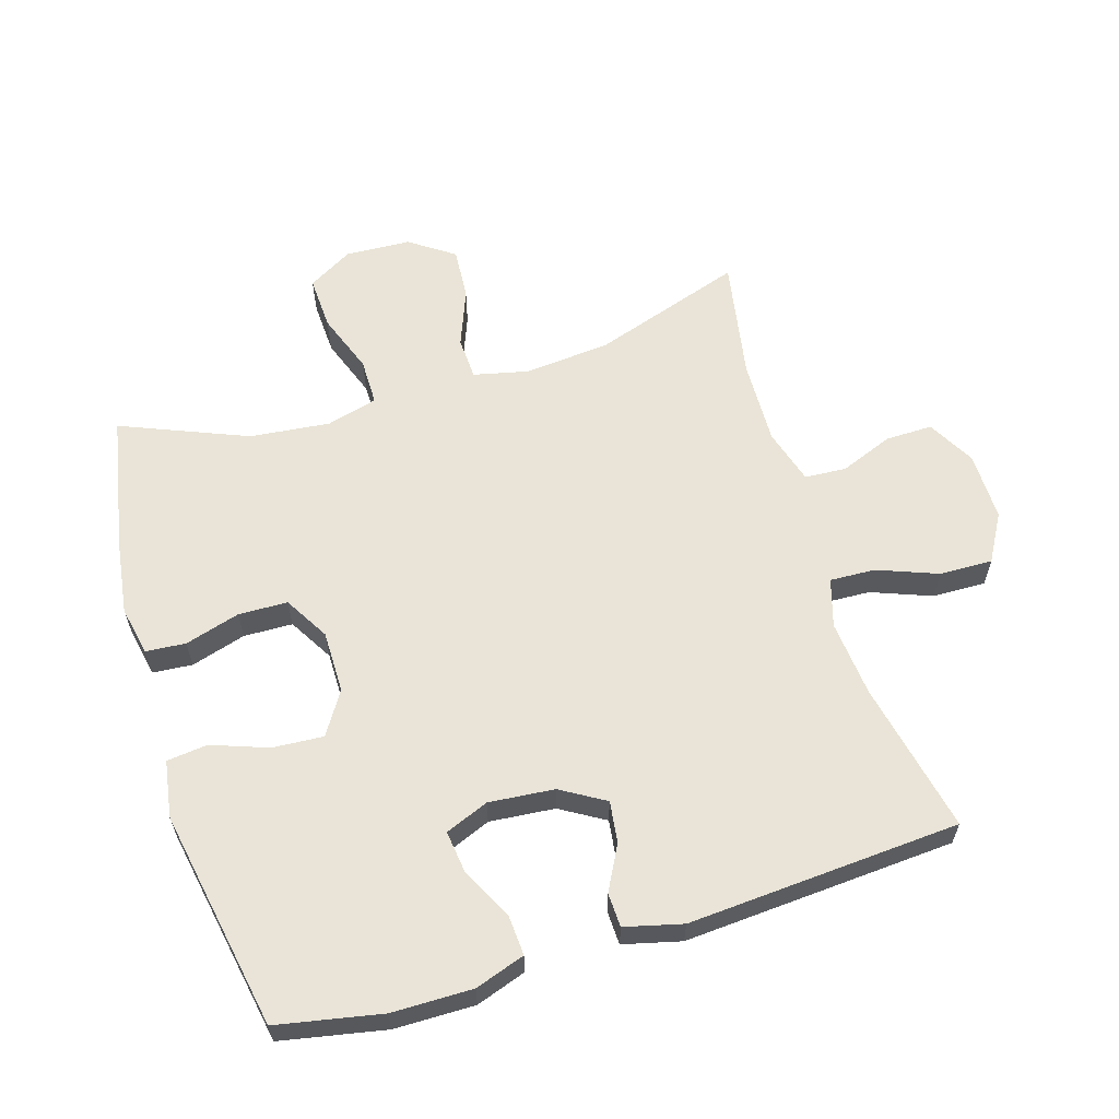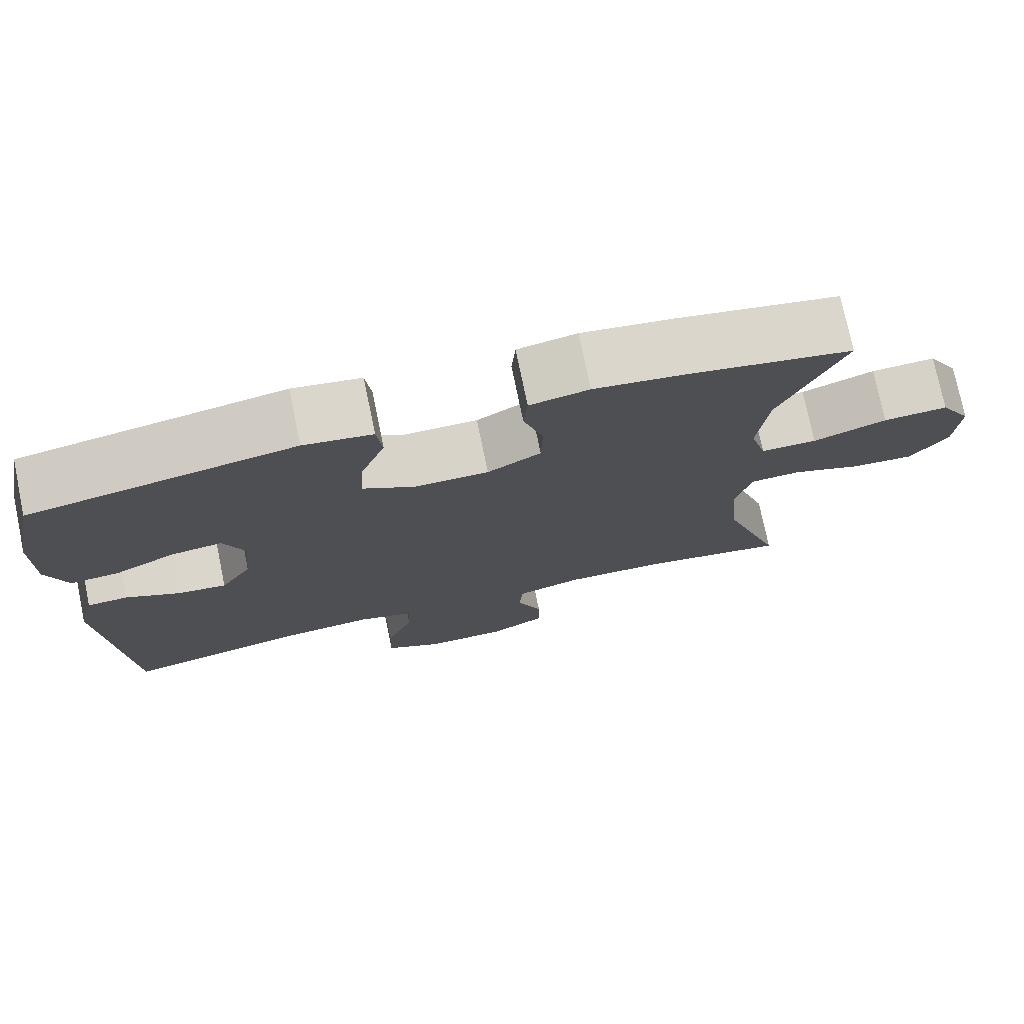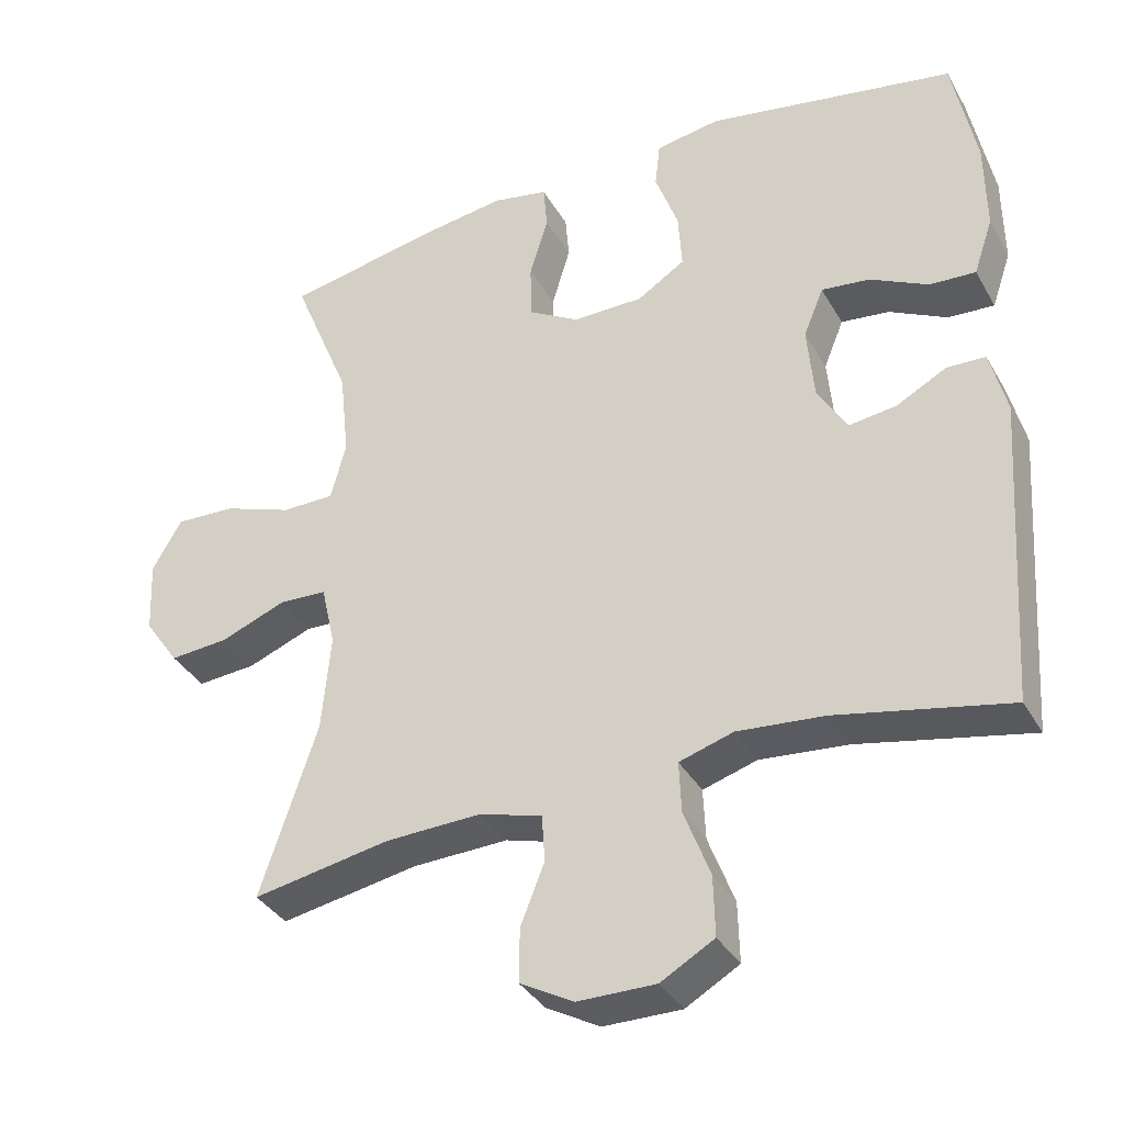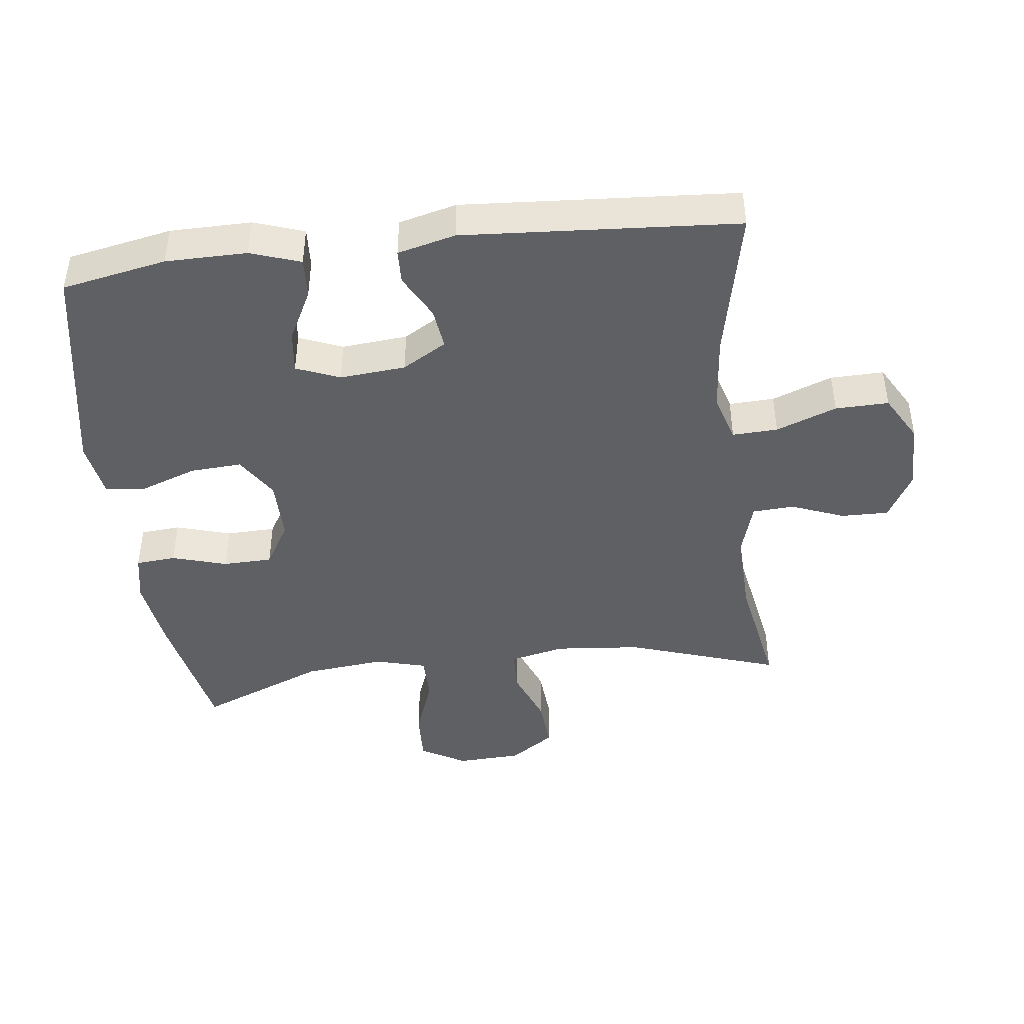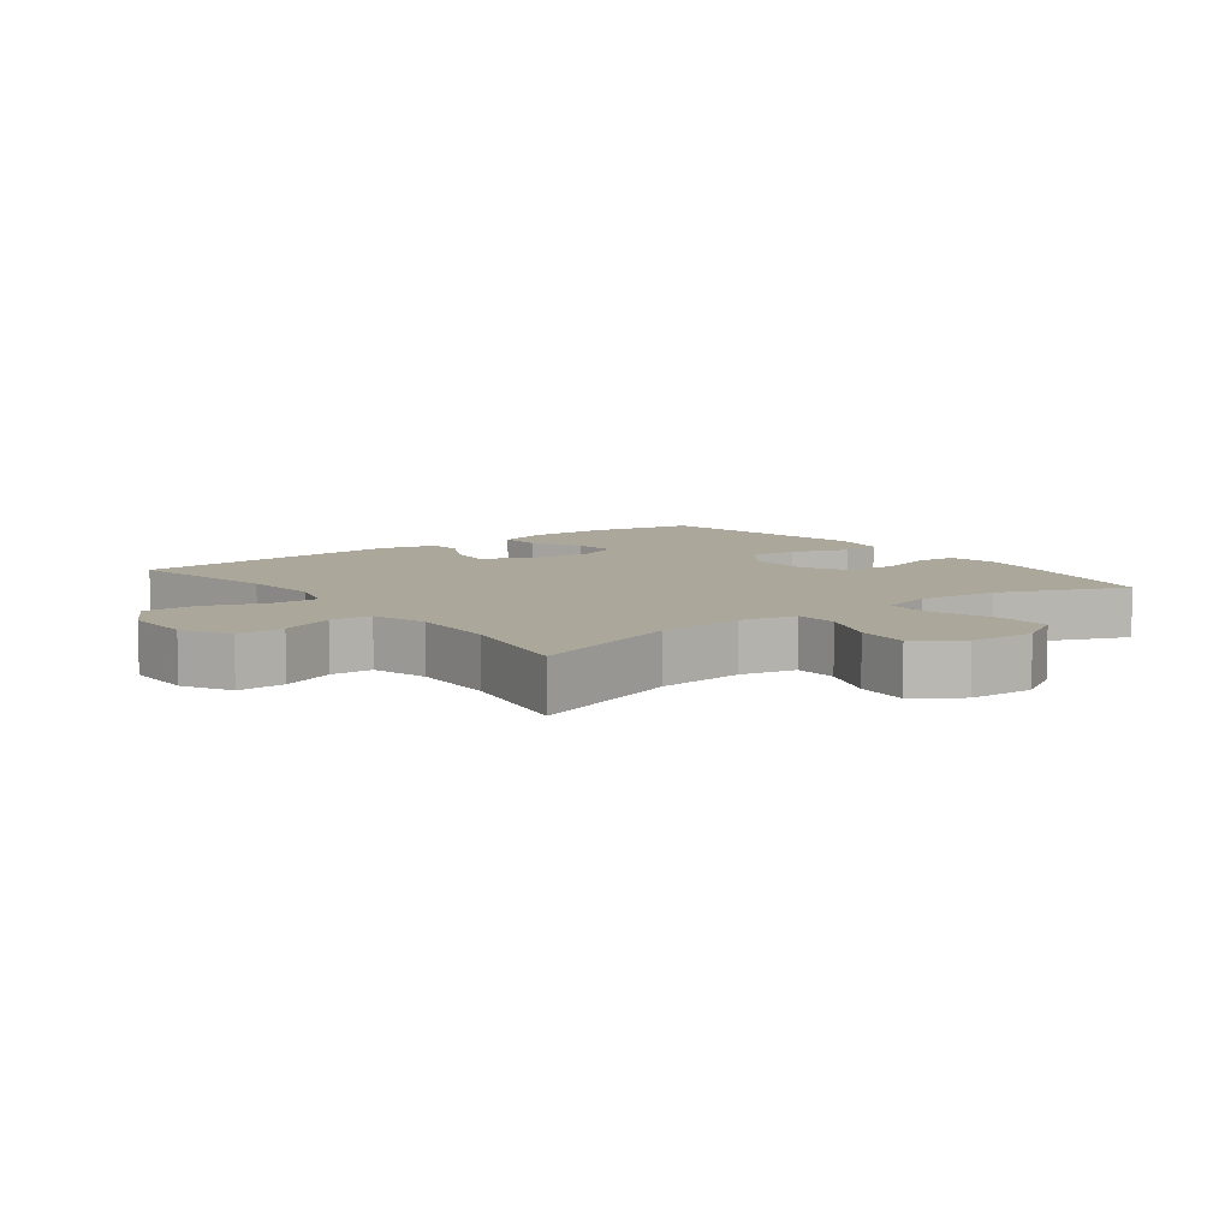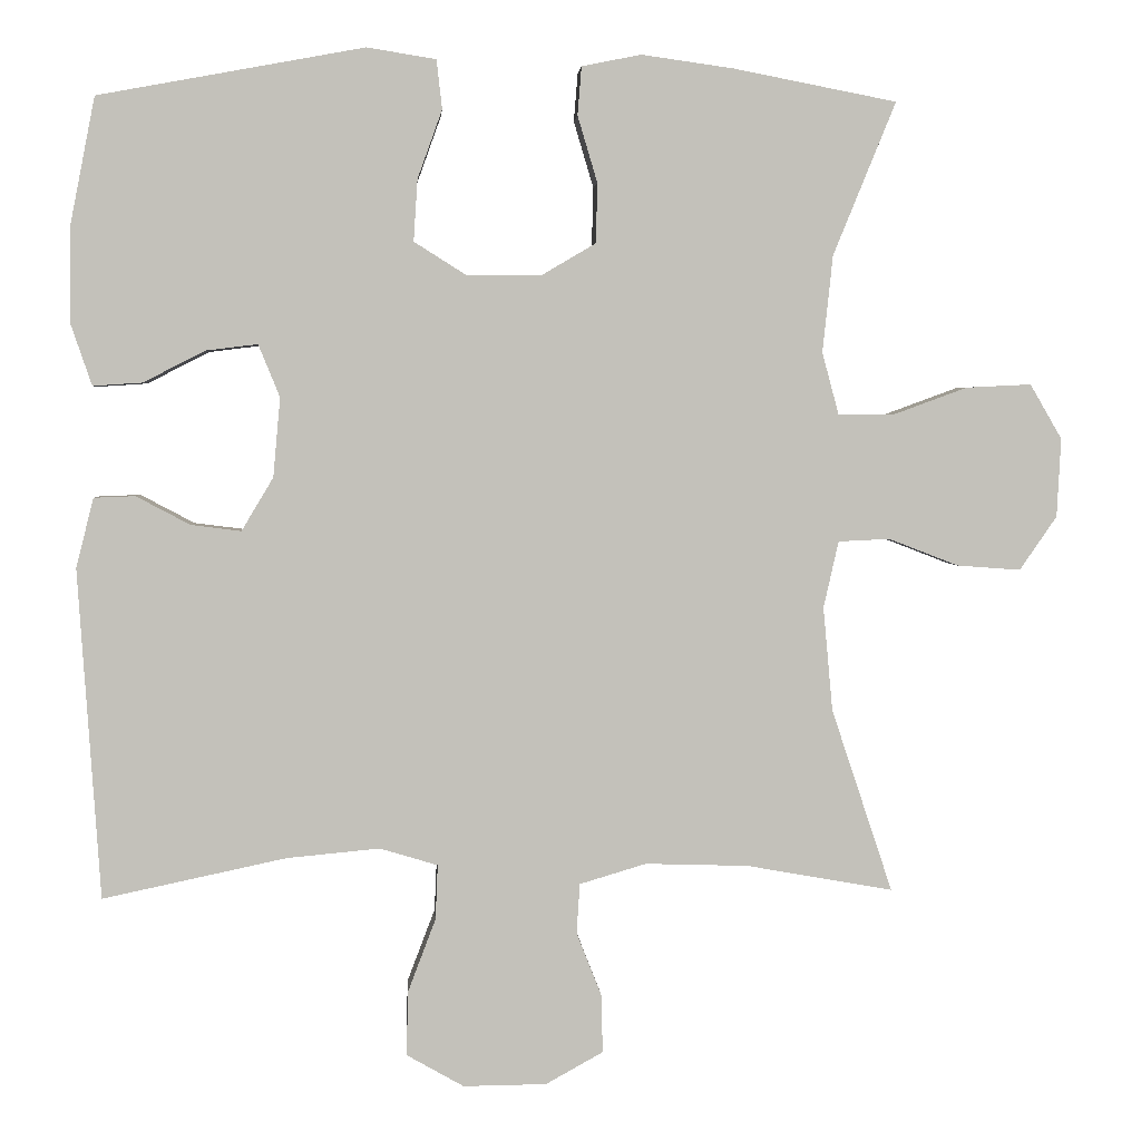
<metadata>
{"format":"obj","ext":"obj","renderer":"f3d","projection":"perspective","resolution":1024,"background":"white","views":[{"elev":60.8,"azim":73.0,"up":"+Y"},{"elev":75.8,"azim":168.3,"up":"+Z"},{"elev":-36.1,"azim":26.4,"up":"+Z"},{"elev":-43.4,"azim":96.9,"up":"+Y"},{"elev":8.2,"azim":-127.1,"up":"+Y"},{"elev":3.0,"azim":176.2,"up":"+Z"}]}
</metadata>
<code>
v -0.5 0.07 -0.5
v -0.423 0.07 -0.269
v -0.411 0.07 -0.138
v -0.43 0.07 -0.054
v -0.495 0.07 -0.051
v -0.583 0.07 -0.085
v -0.663 0.07 -0.091
v -0.71 0.07 -0.023
v -0.715 0.07 0.076
v -0.675 0.07 0.145
v -0.593 0.07 0.141
v -0.5 0.07 0.107
v -0.429 0.07 0.107
v -0.408 0.07 0.185
v -0.421 0.07 0.307
v -0.5 0.07 0.5
v -0.293 0.07 0.54
v -0.178 0.07 0.556
v -0.103 0.07 0.541
v -0.098 0.07 0.48
v -0.123 0.07 0.396
v -0.121 0.07 0.321
v -0.053 0.07 0.281
v 0.042 0.07 0.281
v 0.107 0.07 0.322
v 0.102 0.07 0.4
v 0.071 0.07 0.486
v 0.078 0.07 0.548
v 0.165 0.07 0.562
v 0.5 0.07 0.5
v 0.531 0.07 0.341
v 0.532 0.07 0.218
v 0.506 0.07 0.142
v 0.444 0.07 0.146
v 0.366 0.07 0.186
v 0.301 0.07 0.194
v 0.274 0.07 0.128
v 0.283 0.07 0.028
v 0.323 0.07 -0.039
v 0.386 0.07 -0.031
v 0.454 0.07 0.005
v 0.506 0.07 0.003
v 0.528 0.07 -0.085
v 0.5 0.07 -0.5
v 0.269 0.07 -0.451
v 0.152 0.07 -0.44
v 0.079 0.07 -0.462
v 0.082 0.07 -0.531
v 0.117 0.07 -0.623
v 0.119 0.07 -0.704
v 0.047 0.07 -0.745
v -0.058 0.07 -0.744
v -0.13 0.07 -0.704
v -0.129 0.07 -0.632
v -0.097 0.07 -0.551
v -0.101 0.07 -0.488
v -0.185 0.07 -0.463
v -0.315 0.07 -0.467
v -0.5 0 -0.5
v -0.423 0 -0.269
v -0.411 0 -0.138
v -0.43 0 -0.054
v -0.495 0 -0.051
v -0.583 0 -0.085
v -0.663 0 -0.091
v -0.71 0 -0.023
v -0.715 0 0.076
v -0.675 0 0.145
v -0.593 0 0.141
v -0.5 0 0.107
v -0.429 0 0.107
v -0.408 0 0.185
v -0.421 0 0.307
v -0.5 0 0.5
v -0.293 0 0.54
v -0.178 0 0.556
v -0.103 0 0.541
v -0.098 0 0.48
v -0.123 0 0.396
v -0.121 0 0.321
v -0.053 0 0.281
v 0.042 0 0.281
v 0.107 0 0.322
v 0.102 0 0.4
v 0.071 0 0.486
v 0.078 0 0.548
v 0.165 0 0.562
v 0.5 0 0.5
v 0.531 0 0.341
v 0.532 0 0.218
v 0.506 0 0.142
v 0.444 0 0.146
v 0.366 0 0.186
v 0.301 0 0.194
v 0.274 0 0.128
v 0.283 0 0.028
v 0.323 0 -0.039
v 0.386 0 -0.031
v 0.454 0 0.005
v 0.506 0 0.003
v 0.528 0 -0.085
v 0.5 0 -0.5
v 0.269 0 -0.451
v 0.152 0 -0.44
v 0.079 0 -0.462
v 0.082 0 -0.531
v 0.117 0 -0.623
v 0.119 0 -0.704
v 0.047 0 -0.745
v -0.058 0 -0.744
v -0.13 0 -0.704
v -0.129 0 -0.632
v -0.097 0 -0.551
v -0.101 0 -0.488
v -0.185 0 -0.463
v -0.315 0 -0.467
f 52 53 54 55
f 52 55 56
f 51 52 56
f 48 49 50 51
f 47 48 51 56
f 46 47 56 57
f 42 43 44 45
f 40 41 42 45
f 39 40 45 46
f 38 39 46 57
f 32 33 34 35
f 32 35 36
f 31 32 36
f 30 31 36
f 29 30 36
f 26 27 28 29
f 25 26 29 36
f 24 25 36 37
f 18 19 20 21
f 18 21 22
f 15 16 17 18
f 14 15 18 22
f 13 14 22 23
f 9 10 11 12
f 9 12 13
f 8 9 13
f 5 6 7 8
f 4 5 8 13
f 3 4 13 23
f 58 1 2
f 37 38 57 58
f 23 24 37 58
f 2 3 23 58
f 113 112 111 110
f 114 113 110
f 114 110 109
f 109 108 107 106
f 114 109 106 105
f 115 114 105 104
f 103 102 101 100
f 103 100 99 98
f 104 103 98 97
f 115 104 97 96
f 93 92 91 90
f 94 93 90
f 94 90 89
f 94 89 88
f 94 88 87
f 87 86 85 84
f 94 87 84 83
f 95 94 83 82
f 79 78 77 76
f 80 79 76
f 76 75 74 73
f 80 76 73 72
f 81 80 72 71
f 70 69 68 67
f 71 70 67
f 71 67 66
f 66 65 64 63
f 71 66 63 62
f 81 71 62 61
f 60 59 116
f 116 115 96 95
f 116 95 82 81
f 116 81 61 60
f 1 59 60 2
f 2 60 61 3
f 3 61 62 4
f 4 62 63 5
f 5 63 64 6
f 6 64 65 7
f 7 65 66 8
f 8 66 67 9
f 9 67 68 10
f 10 68 69 11
f 11 69 70 12
f 12 70 71 13
f 13 71 72 14
f 14 72 73 15
f 15 73 74 16
f 16 74 75 17
f 17 75 76 18
f 18 76 77 19
f 19 77 78 20
f 20 78 79 21
f 21 79 80 22
f 22 80 81 23
f 23 81 82 24
f 24 82 83 25
f 25 83 84 26
f 26 84 85 27
f 27 85 86 28
f 28 86 87 29
f 29 87 88 30
f 30 88 89 31
f 31 89 90 32
f 32 90 91 33
f 33 91 92 34
f 34 92 93 35
f 35 93 94 36
f 36 94 95 37
f 37 95 96 38
f 38 96 97 39
f 39 97 98 40
f 40 98 99 41
f 41 99 100 42
f 42 100 101 43
f 43 101 102 44
f 44 102 103 45
f 45 103 104 46
f 46 104 105 47
f 47 105 106 48
f 48 106 107 49
f 49 107 108 50
f 50 108 109 51
f 51 109 110 52
f 52 110 111 53
f 53 111 112 54
f 54 112 113 55
f 55 113 114 56
f 56 114 115 57
f 57 115 116 58
f 58 116 59 1

</code>
